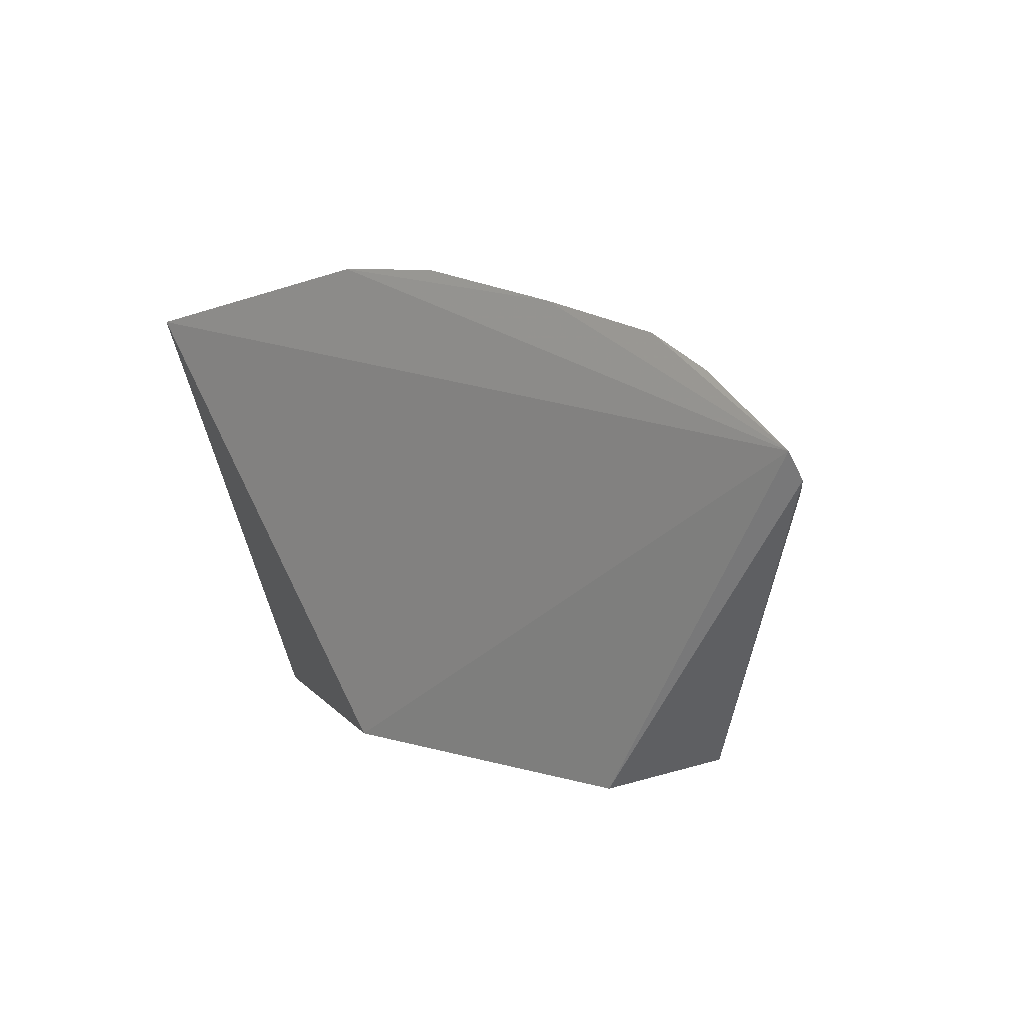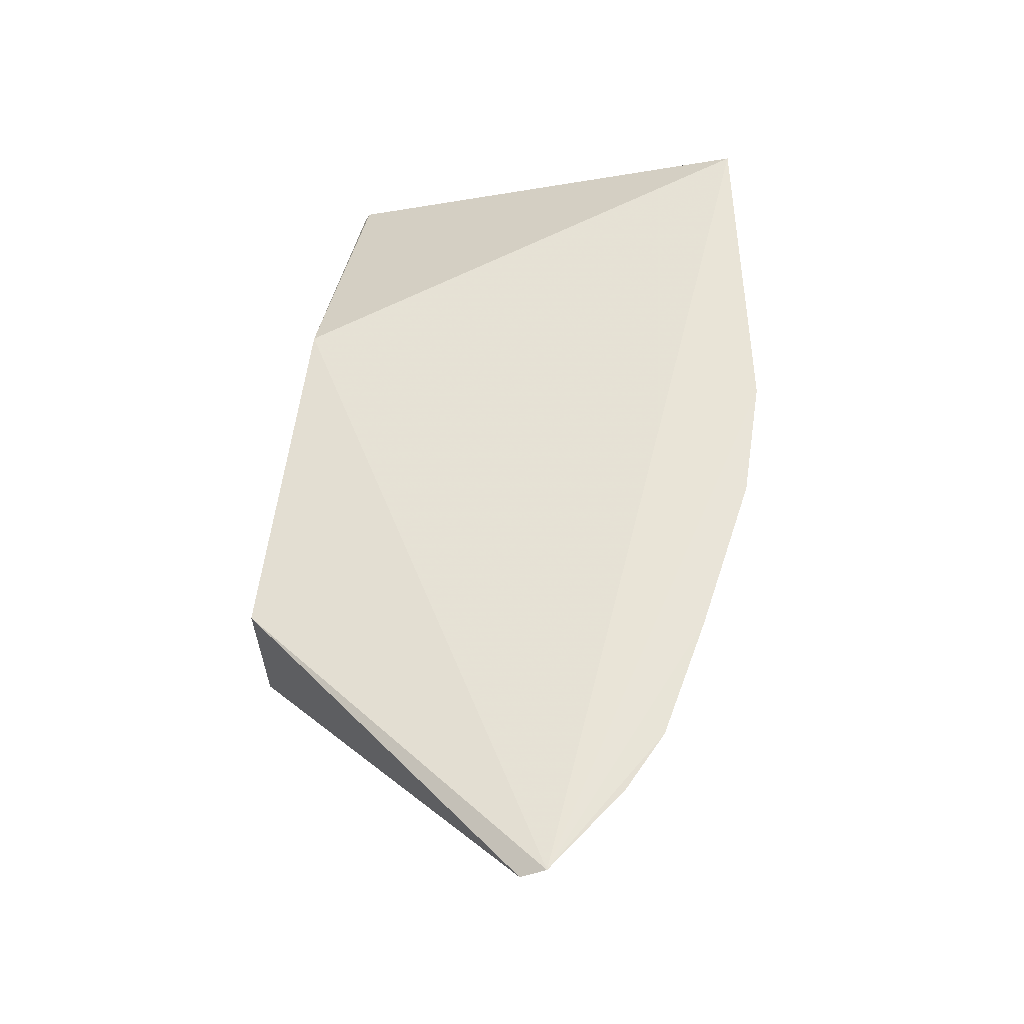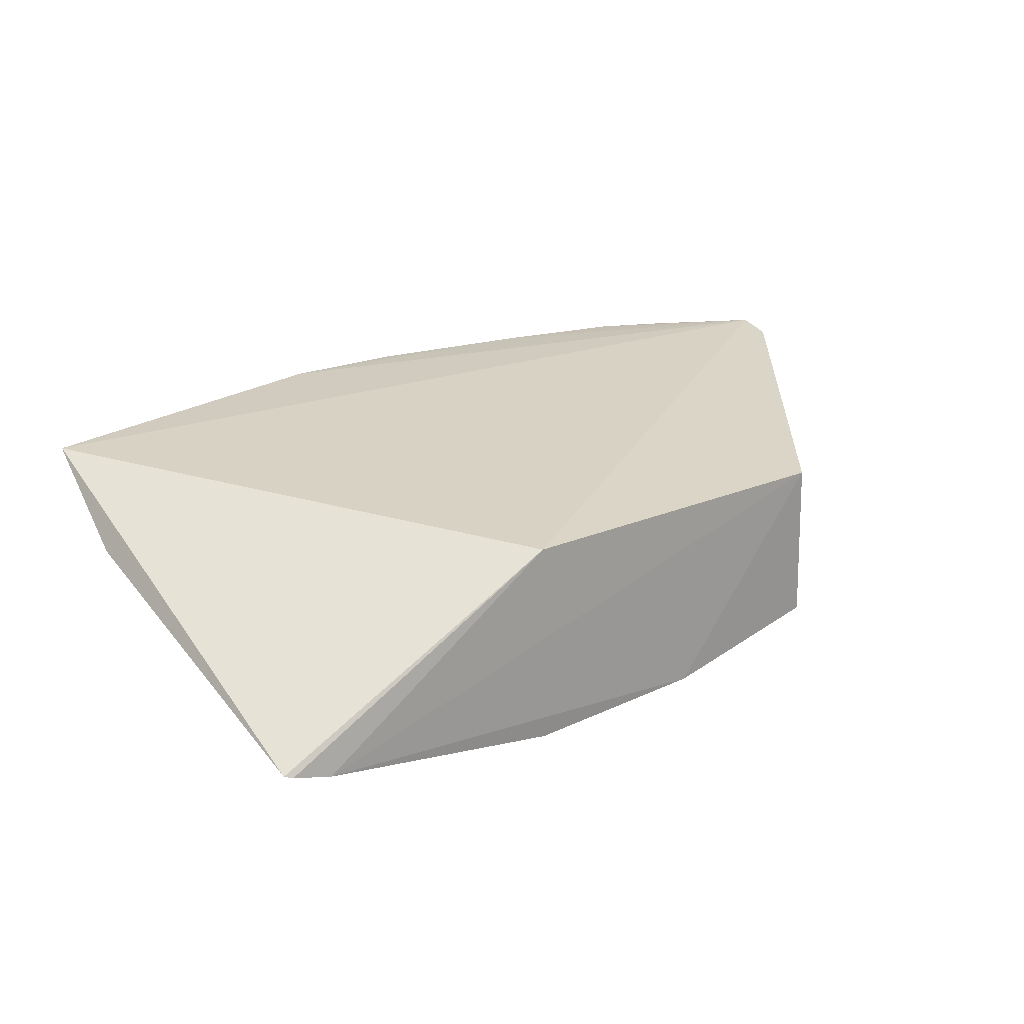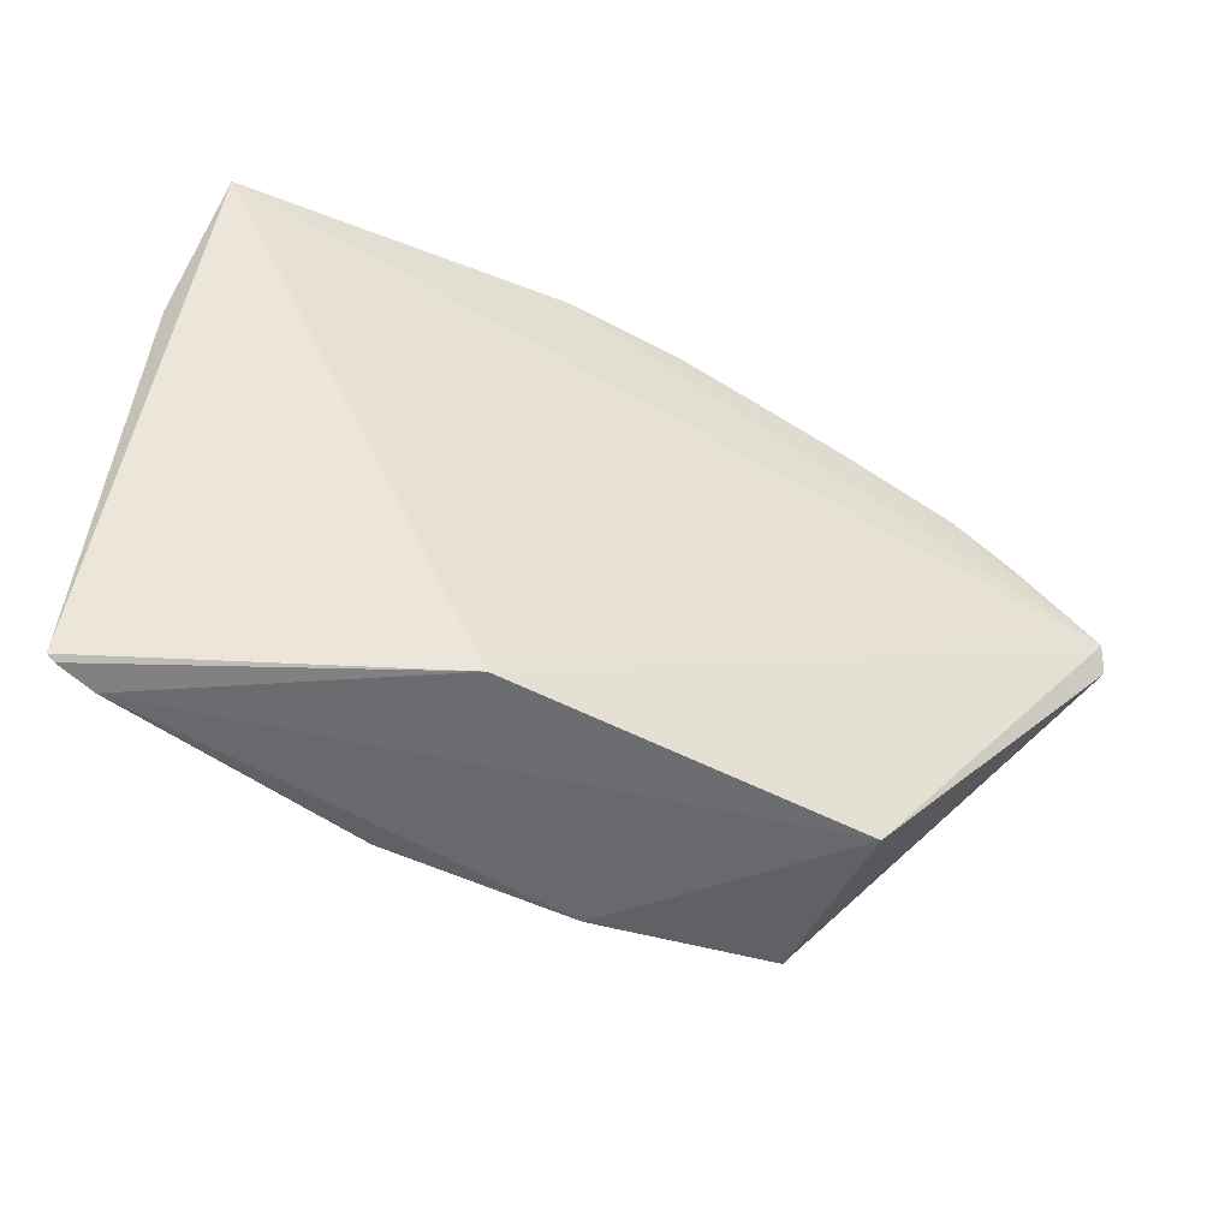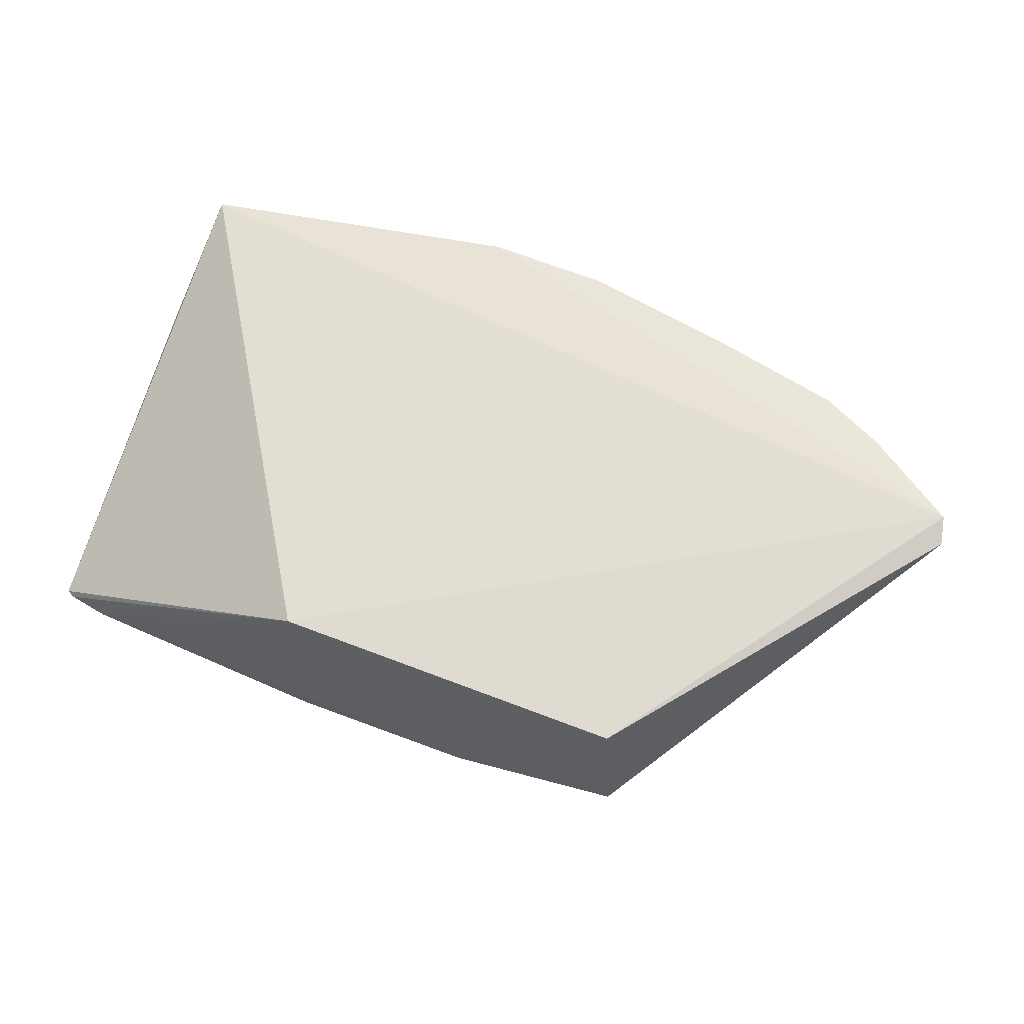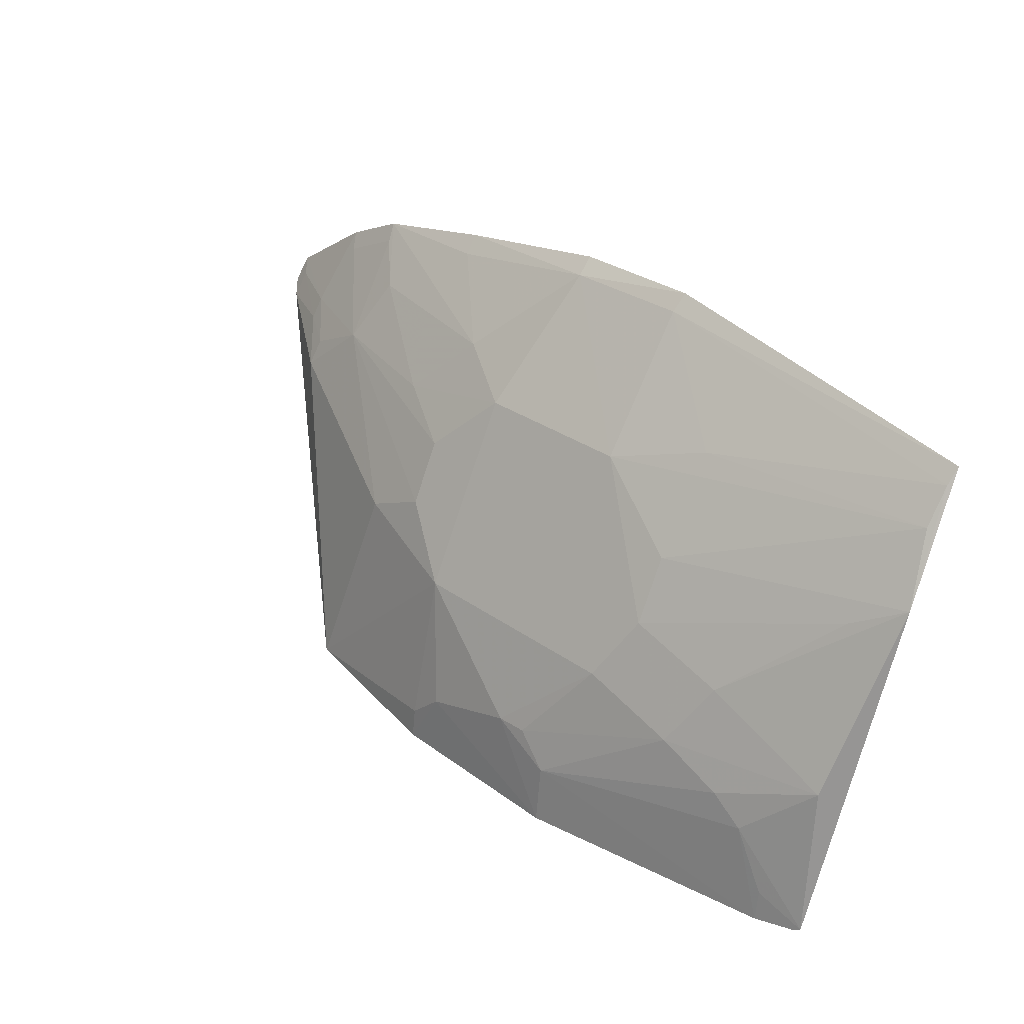
<metadata>
{"format":"obj","ext":"obj","renderer":"f3d","projection":"perspective","resolution":1024,"background":"white","views":[{"elev":6.0,"azim":-135.9,"up":"+Z"},{"elev":61.2,"azim":-82.3,"up":"+Y"},{"elev":21.3,"azim":142.5,"up":"+Y"},{"elev":-52.1,"azim":150.6,"up":"+Z"},{"elev":60.3,"azim":-158.2,"up":"+Y"},{"elev":34.4,"azim":42.6,"up":"+Z"}]}
</metadata>
<code>
v 0.1093 -0.4499 0.1275
v 0.1463 -0.448 0.08709
v 0.1434 -0.3587 0.2946
v -0.2744 -0.3531 0.2465
v -0.1627 -0.454 0.08728
v 0.007576 -0.3783 0.08598
v 0.1492 -0.394 0.2398
v 0.006922 -0.473 0.08473
v -0.1591 -0.3783 0.08598
v 0.1393 -0.4344 0.1557
v -0.08081 -0.4067 0.2555
v 0.1249 -0.4537 0.08367
v -0.2775 -0.3584 0.2346
v -0.08137 -0.4695 0.08431
v -0.008422 -0.4063 0.256
v -0.06655 -0.3555 0.32
v 0.1246 -0.4515 0.09828
v 0.006288 -0.4693 0.1126
v 0.1427 -0.4491 0.08539
v -0.1985 -0.3903 0.2416
v -0.08112 -0.4508 0.1708
v 0.142 -0.3761 0.2711
v 0.03532 -0.4354 0.1979
v -0.008591 -0.3554 0.3211
v -0.0663 -0.4671 0.1133
v -0.2424 -0.3791 0.2316
v -0.2019 -0.3549 0.2922
v -0.1395 -0.4347 0.1836
v 0.1424 -0.3645 0.2874
v 0.08006 -0.4353 0.1832
v 0.03472 -0.4199 0.2262
v 0.02072 -0.4503 0.1692
v -0.1427 -0.3549 0.3056
v -0.06606 -0.363 0.3131
v -0.02229 -0.4669 0.1275
v -0.08113 -0.4678 0.09925
v -0.2692 -0.3594 0.2411
v -0.2292 -0.3945 0.2145
v -0.2277 -0.3605 0.2709
v -0.185 -0.3755 0.27
v -0.1096 -0.4348 0.1985
v 0.03489 -0.3911 0.2697
v 0.126 -0.4046 0.2275
v 0.0648 -0.4504 0.1544
v -0.009958 -0.3621 0.3138
v -0.1415 -0.3621 0.2981
v -0.008421 -0.4664 0.1276
v -0.2722 -0.3647 0.2294
v -0.2269 -0.3888 0.2264
v -0.1994 -0.3606 0.2853
v -0.2314 -0.3547 0.2773
v -0.1394 -0.4048 0.2408
v 0.09444 -0.4499 0.1399
v -0.1102 -0.3911 0.2703
v -0.2408 -0.3741 0.2414
v -0.1098 -0.4202 0.2261
f 6 3 2
f 6 4 3
f 7 2 3
f 9 4 6
f 10 1 2
f 10 2 7
f 12 9 6
f 13 9 5
f 13 4 9
f 14 5 9
f 14 12 8
f 14 9 12
f 17 2 1
f 17 1 12
f 18 12 1
f 18 8 12
f 19 12 6
f 19 6 2
f 19 17 12
f 19 2 17
f 21 15 11
f 24 3 4
f 25 14 8
f 28 5 21
f 29 22 7
f 29 7 3
f 30 10 7
f 31 22 15
f 31 15 23
f 31 7 22
f 32 23 15
f 32 15 21
f 33 24 4
f 33 16 24
f 33 4 27
f 34 24 16
f 34 11 15
f 34 16 33
f 35 25 8
f 35 8 18
f 35 21 25
f 35 32 21
f 36 25 21
f 36 21 5
f 36 5 14
f 36 14 25
f 37 4 13
f 38 5 28
f 38 28 20
f 41 28 21
f 41 21 11
f 41 20 28
f 42 15 22
f 42 22 29
f 43 30 7
f 43 23 30
f 43 31 23
f 43 7 31
f 44 10 30
f 44 30 23
f 44 23 32
f 45 34 15
f 45 24 34
f 45 15 42
f 45 3 24
f 45 42 29
f 45 29 3
f 46 34 33
f 46 33 27
f 47 35 18
f 47 32 35
f 47 44 32
f 47 18 44
f 48 37 13
f 48 26 37
f 48 38 26
f 48 13 5
f 48 5 38
f 49 38 20
f 49 26 38
f 50 39 20
f 50 27 39
f 50 40 27
f 50 20 40
f 51 39 27
f 51 27 4
f 52 40 20
f 53 1 10
f 53 10 44
f 53 44 18
f 53 18 1
f 54 11 34
f 54 34 46
f 54 52 11
f 54 40 52
f 54 46 27
f 54 27 40
f 55 26 49
f 55 39 51
f 55 37 26
f 55 51 4
f 55 4 37
f 55 49 20
f 55 20 39
f 56 41 11
f 56 11 52
f 56 52 20
f 56 20 41

</code>
